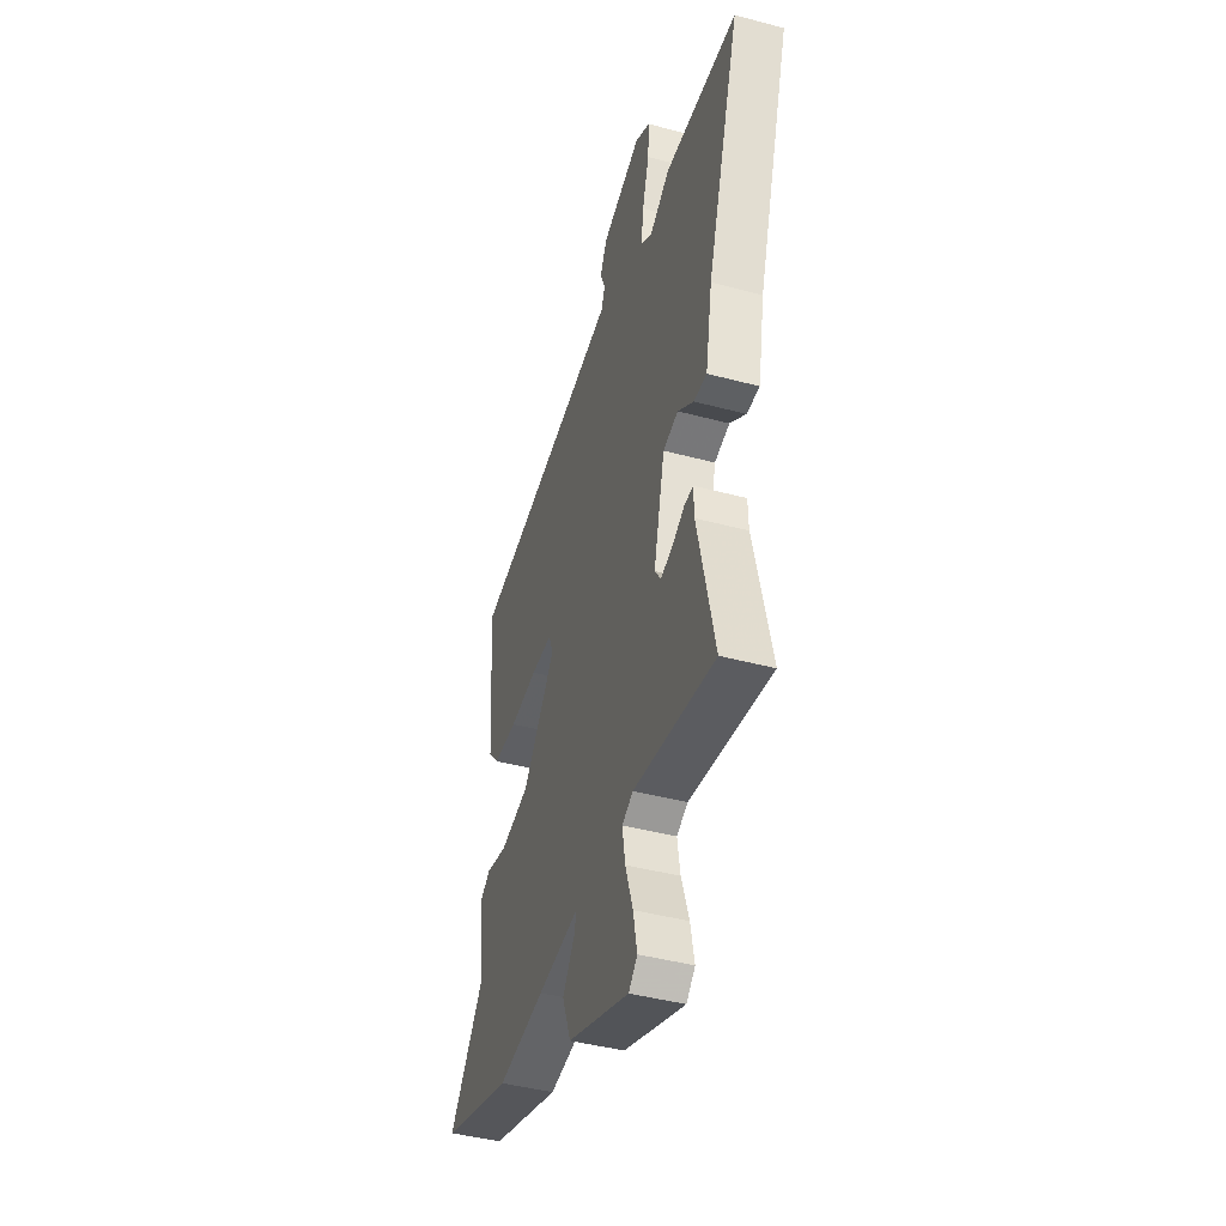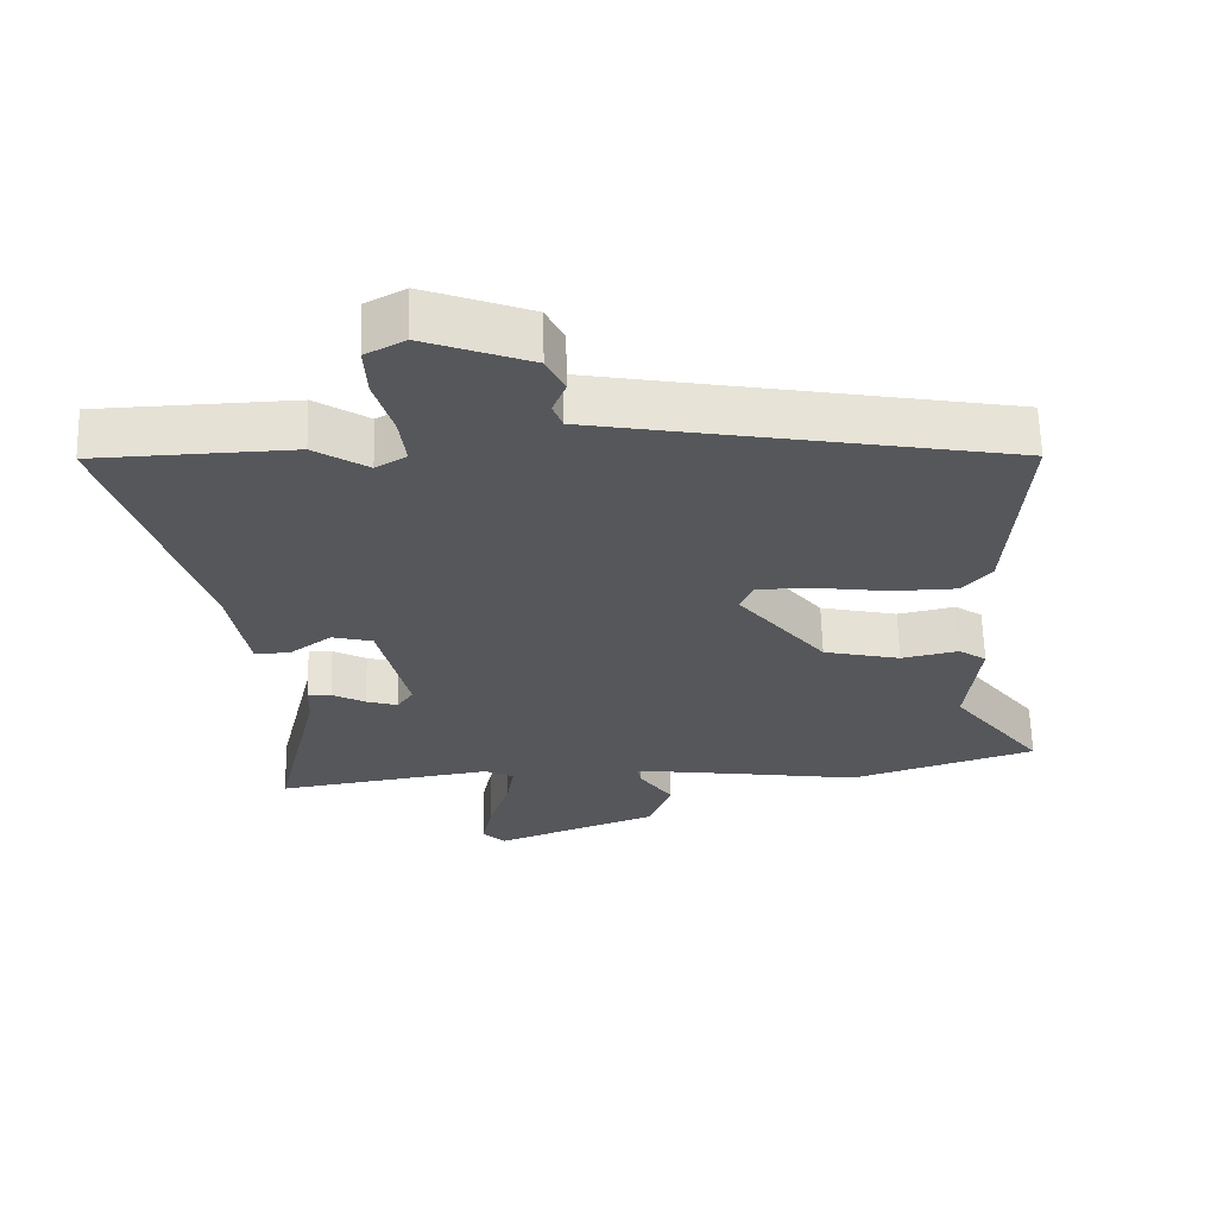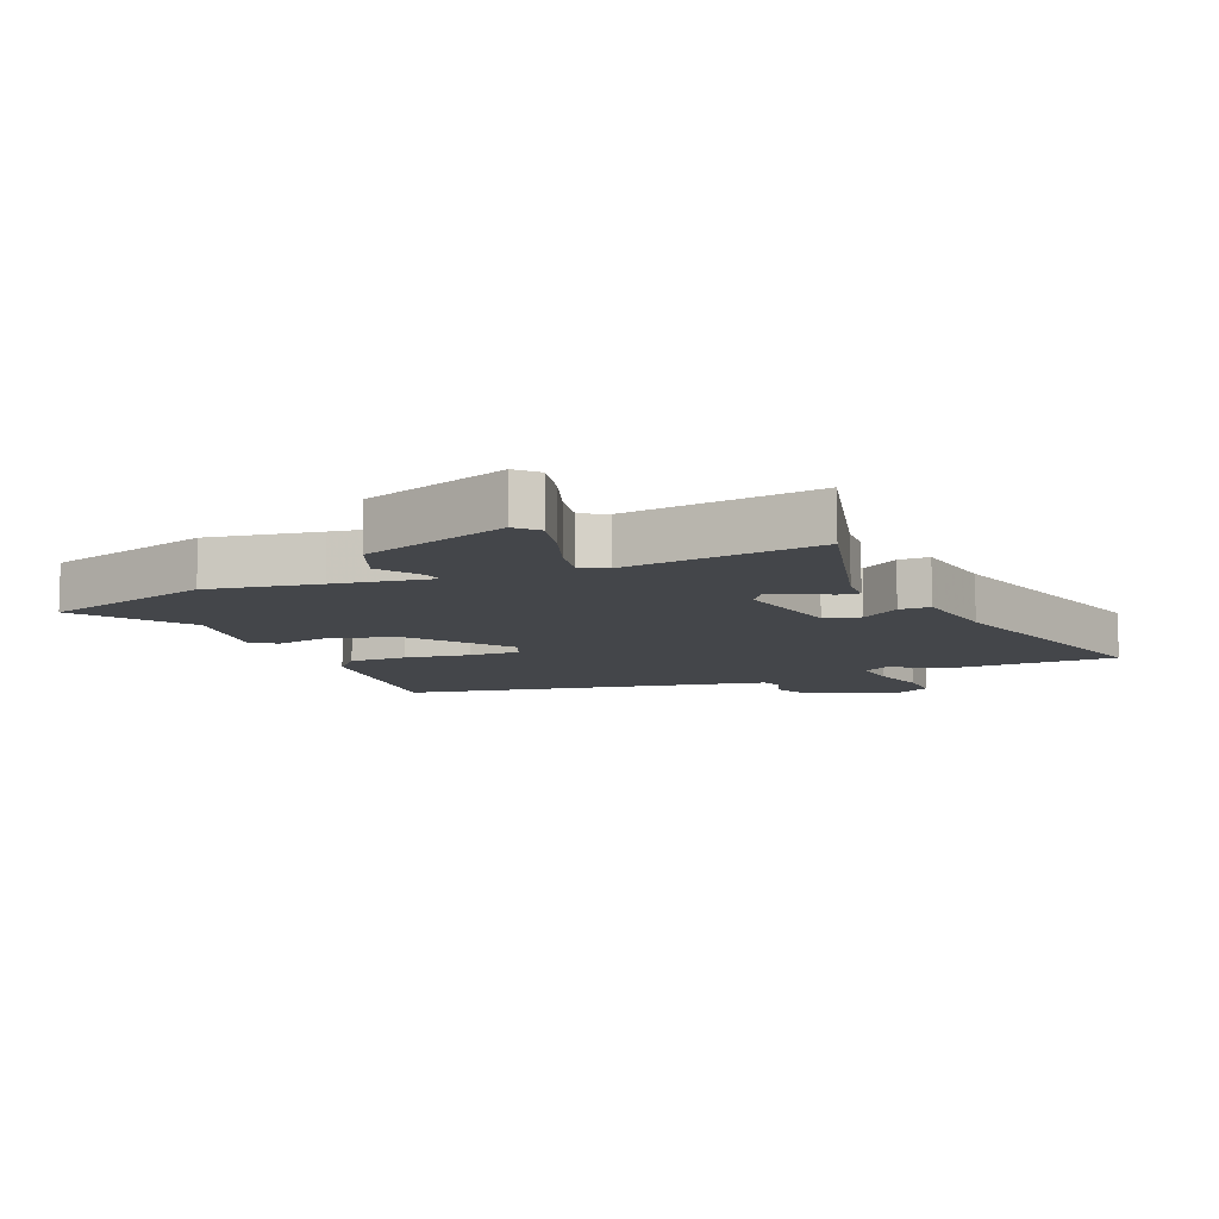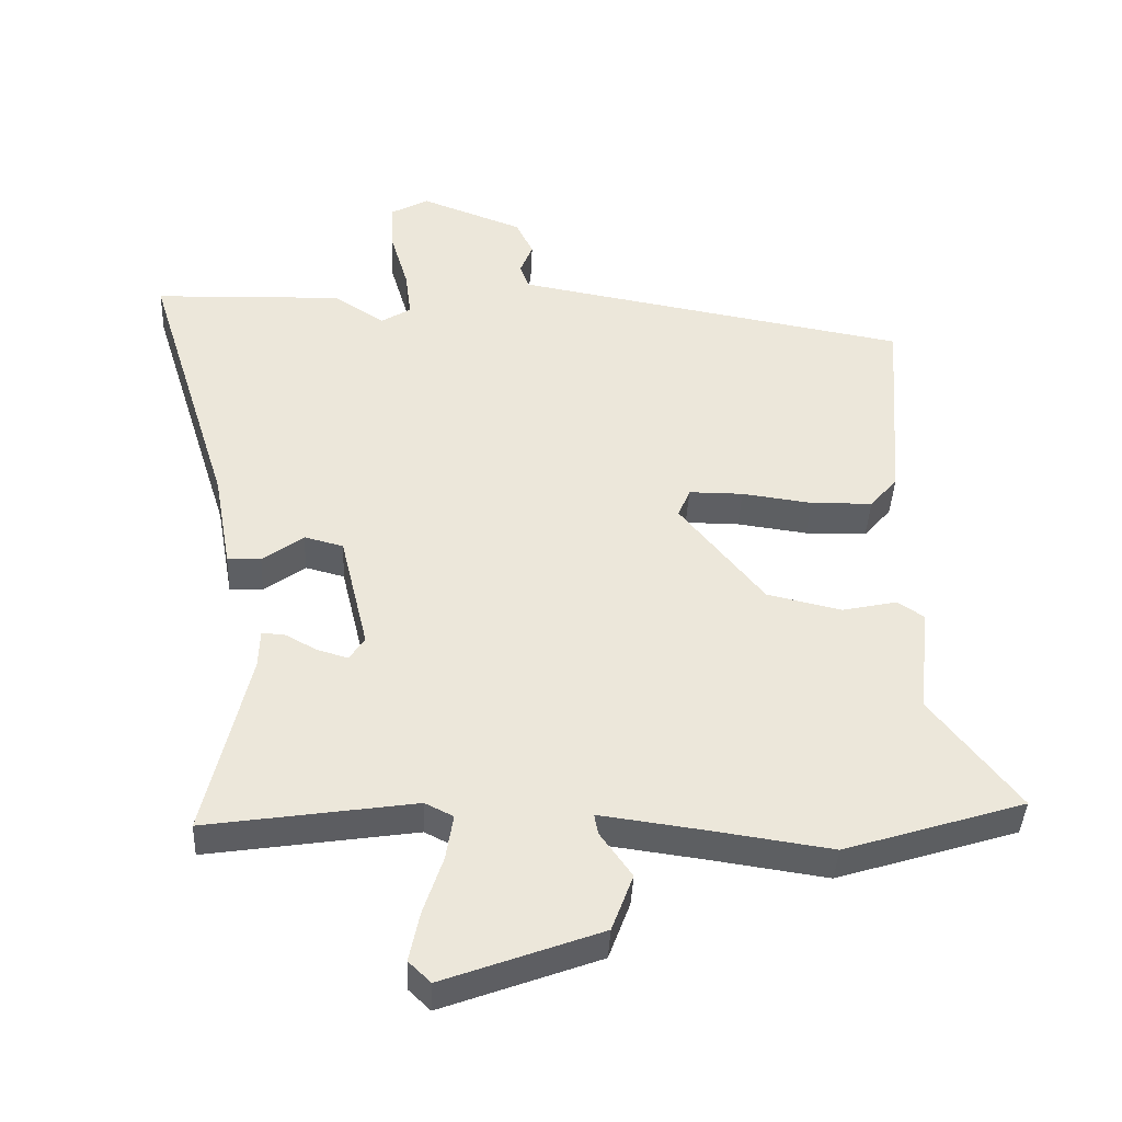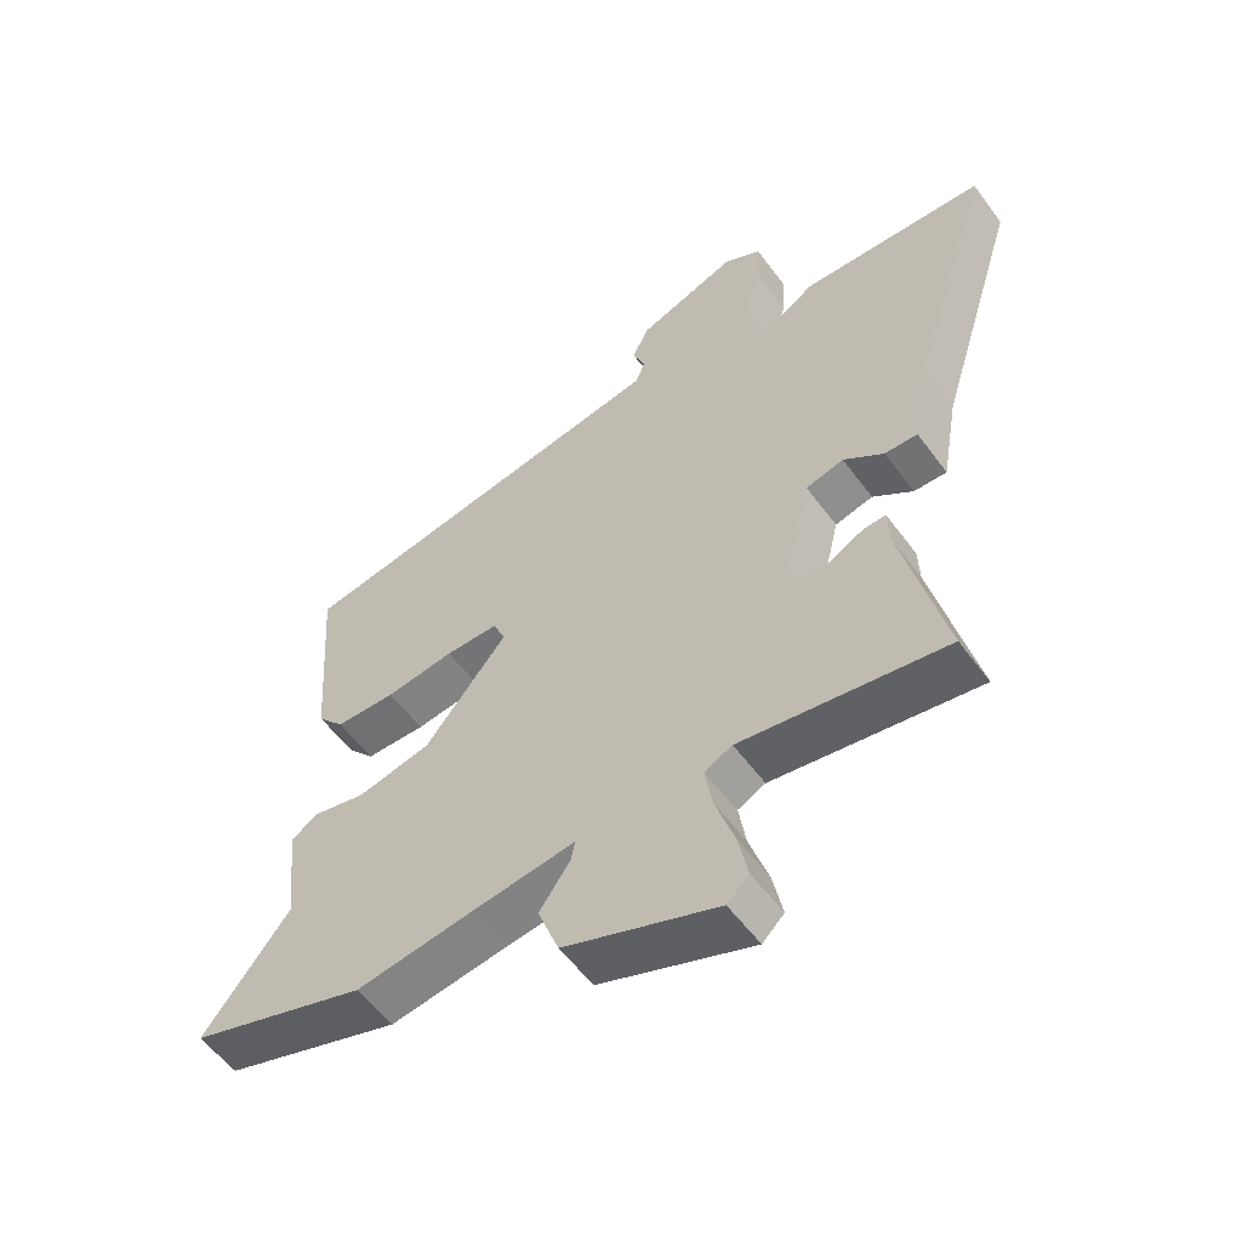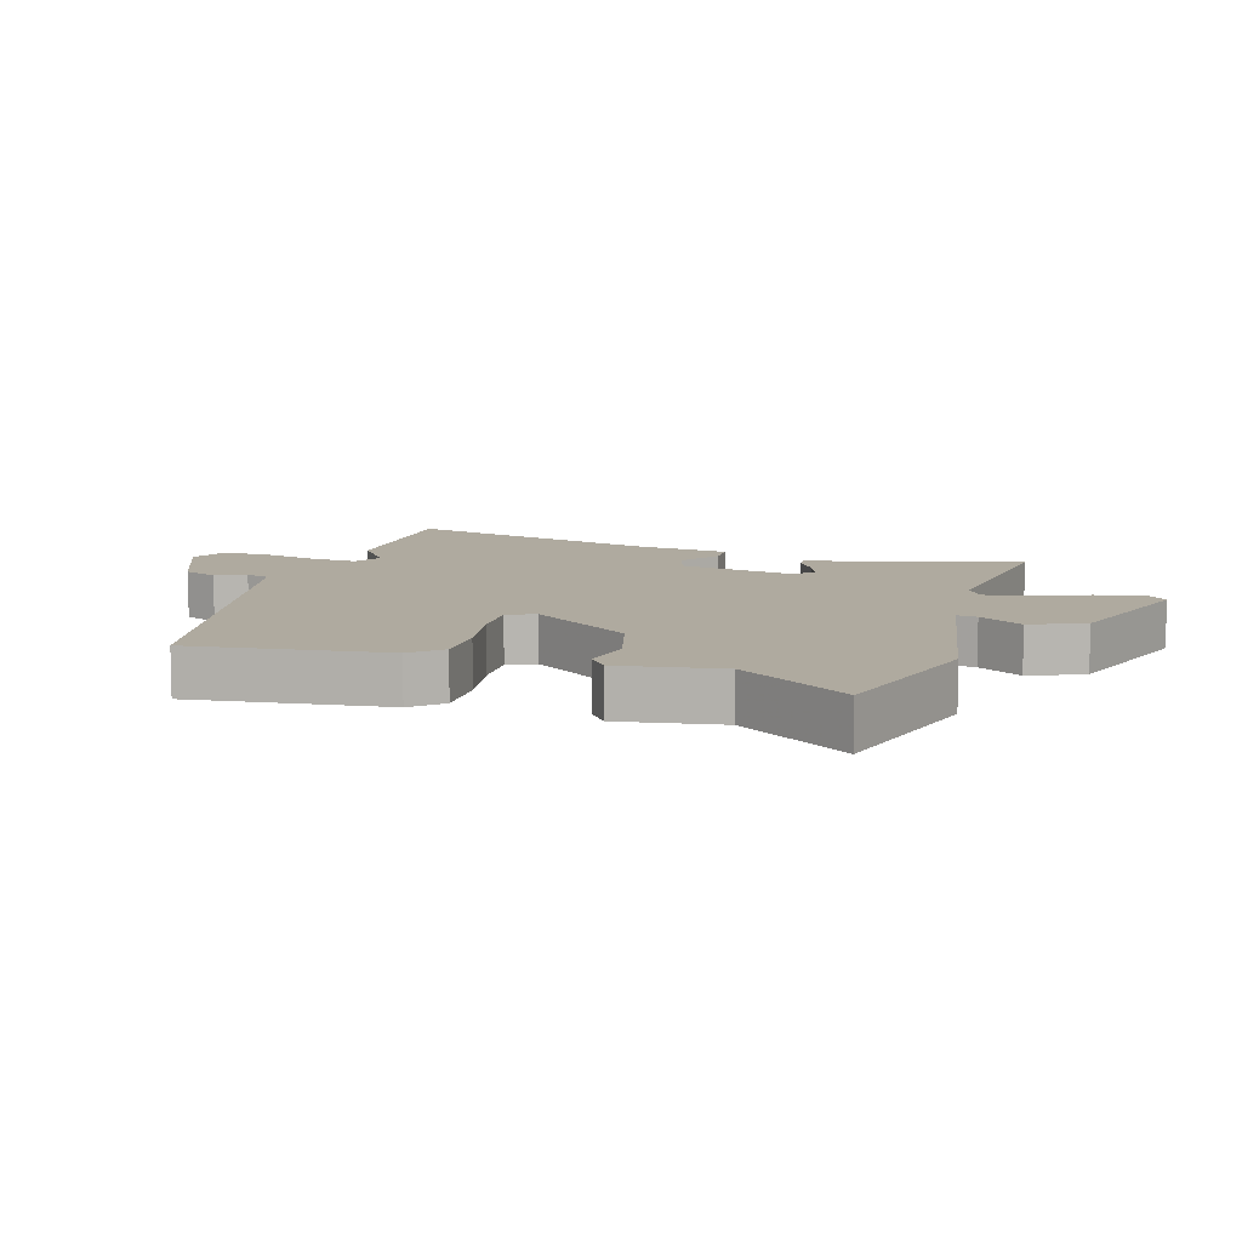
<metadata>
{"format":"obj","ext":"obj","renderer":"f3d","projection":"perspective","resolution":1024,"background":"white","views":[{"elev":-43.1,"azim":-107.6,"up":"+Z"},{"elev":63.2,"azim":-1.5,"up":"+Z"},{"elev":-9.8,"azim":-158.6,"up":"+Y"},{"elev":-40.6,"azim":-2.7,"up":"+Z"},{"elev":-56.2,"azim":-144.1,"up":"+Z"},{"elev":9.4,"azim":104.5,"up":"+Y"}]}
</metadata>
<code>
v 0.628 0.07 -0.459
v 0.359 0.07 -0.545
v 0.181 0.07 -0.519
v 0.024 0.07 -0.498
v 0.03 0.07 -0.529
v 0.077 0.07 -0.596
v 0.045 0.07 -0.682
v -0.189 0.07 -0.77
v -0.222 0.07 -0.738
v -0.207 0.07 -0.664
v -0.178 0.07 -0.576
v -0.167 0.07 -0.507
v -0.209 0.07 -0.486
v -0.52 0.07 -0.534
v -0.455 0.07 -0.254
v -0.453 0.07 -0.196
v -0.419 0.07 -0.198
v -0.371 0.07 -0.224
v -0.326 0.07 -0.237
v -0.303 0.07 -0.203
v -0.345 0.07 -0.026
v -0.403 0.07 -0.011
v -0.464 0.07 -0.056
v -0.514 0.07 -0.057
v -0.54 0.07 0.088
v -0.667 0.07 0.494
v -0.386 0.07 0.504
v -0.309 0.07 0.455
v -0.265 0.07 0.482
v -0.274 0.07 0.553
v -0.3 0.07 0.641
v -0.304 0.07 0.715
v -0.247 0.07 0.746
v -0.095 0.07 0.689
v -0.069 0.07 0.636
v -0.088 0.07 0.588
v -0.074 0.07 0.551
v 0.055 0.07 0.528
v 0.516 0.07 0.447
v 0.494 0.07 0.14
v 0.453 0.07 0.092
v 0.361 0.07 0.09
v 0.256 0.07 0.104
v 0.175 0.07 0.104
v 0.157 0.07 0.06
v 0.282 0.07 -0.095
v 0.393 0.07 -0.12
v 0.475 0.07 -0.102
v 0.515 0.07 -0.129
v 0.497 0.07 -0.29
v 0.628 0 -0.459
v 0.359 0 -0.545
v 0.181 0 -0.519
v 0.024 0 -0.498
v 0.03 0 -0.529
v 0.077 0 -0.596
v 0.045 0 -0.682
v -0.189 0 -0.77
v -0.222 0 -0.738
v -0.207 0 -0.664
v -0.178 0 -0.576
v -0.167 0 -0.507
v -0.209 0 -0.486
v -0.52 0 -0.534
v -0.455 0 -0.254
v -0.453 0 -0.196
v -0.419 0 -0.198
v -0.371 0 -0.224
v -0.326 0 -0.237
v -0.303 0 -0.203
v -0.345 0 -0.026
v -0.403 0 -0.011
v -0.464 0 -0.056
v -0.514 0 -0.057
v -0.54 0 0.088
v -0.667 0 0.494
v -0.386 0 0.504
v -0.309 0 0.455
v -0.265 0 0.482
v -0.274 0 0.553
v -0.3 0 0.641
v -0.304 0 0.715
v -0.247 0 0.746
v -0.095 0 0.689
v -0.069 0 0.636
v -0.088 0 0.588
v -0.074 0 0.551
v 0.055 0 0.528
v 0.516 0 0.447
v 0.494 0 0.14
v 0.453 0 0.092
v 0.361 0 0.09
v 0.256 0 0.104
v 0.175 0 0.104
v 0.157 0 0.06
v 0.282 0 -0.095
v 0.393 0 -0.12
v 0.475 0 -0.102
v 0.515 0 -0.129
v 0.497 0 -0.29
f 47 48 49 50
f 46 47 50
f 1 2 3
f 50 1 3
f 46 50 3
f 45 46 3 4
f 41 42 43
f 40 41 43
f 39 40 43
f 38 39 43
f 37 38 43 44
f 34 35 36
f 33 34 36
f 32 33 36
f 31 32 36
f 30 31 36
f 29 30 36 37
f 37 44 45
f 29 37 45
f 28 29 45
f 27 28 45
f 26 27 45
f 25 26 45
f 22 23 24 25
f 15 16 17 18
f 15 18 19
f 14 15 19
f 13 14 19
f 12 13 19 20
f 9 10 11
f 8 9 11
f 7 8 11
f 6 7 11
f 5 6 11
f 4 5 11 12
f 12 20 21
f 4 12 21
f 45 4 21
f 21 22 25 45
f 100 99 98 97
f 100 97 96
f 53 52 51
f 53 51 100
f 53 100 96
f 54 53 96 95
f 93 92 91
f 93 91 90
f 93 90 89
f 93 89 88
f 94 93 88 87
f 86 85 84
f 86 84 83
f 86 83 82
f 86 82 81
f 86 81 80
f 87 86 80 79
f 95 94 87
f 95 87 79
f 95 79 78
f 95 78 77
f 95 77 76
f 95 76 75
f 75 74 73 72
f 68 67 66 65
f 69 68 65
f 69 65 64
f 69 64 63
f 70 69 63 62
f 61 60 59
f 61 59 58
f 61 58 57
f 61 57 56
f 61 56 55
f 62 61 55 54
f 71 70 62
f 71 62 54
f 71 54 95
f 95 75 72 71
f 1 51 52 2
f 2 52 53 3
f 3 53 54 4
f 4 54 55 5
f 5 55 56 6
f 6 56 57 7
f 7 57 58 8
f 8 58 59 9
f 9 59 60 10
f 10 60 61 11
f 11 61 62 12
f 12 62 63 13
f 13 63 64 14
f 14 64 65 15
f 15 65 66 16
f 16 66 67 17
f 17 67 68 18
f 18 68 69 19
f 19 69 70 20
f 20 70 71 21
f 21 71 72 22
f 22 72 73 23
f 23 73 74 24
f 24 74 75 25
f 25 75 76 26
f 26 76 77 27
f 27 77 78 28
f 28 78 79 29
f 29 79 80 30
f 30 80 81 31
f 31 81 82 32
f 32 82 83 33
f 33 83 84 34
f 34 84 85 35
f 35 85 86 36
f 36 86 87 37
f 37 87 88 38
f 38 88 89 39
f 39 89 90 40
f 40 90 91 41
f 41 91 92 42
f 42 92 93 43
f 43 93 94 44
f 44 94 95 45
f 45 95 96 46
f 46 96 97 47
f 47 97 98 48
f 48 98 99 49
f 49 99 100 50
f 50 100 51 1

</code>
